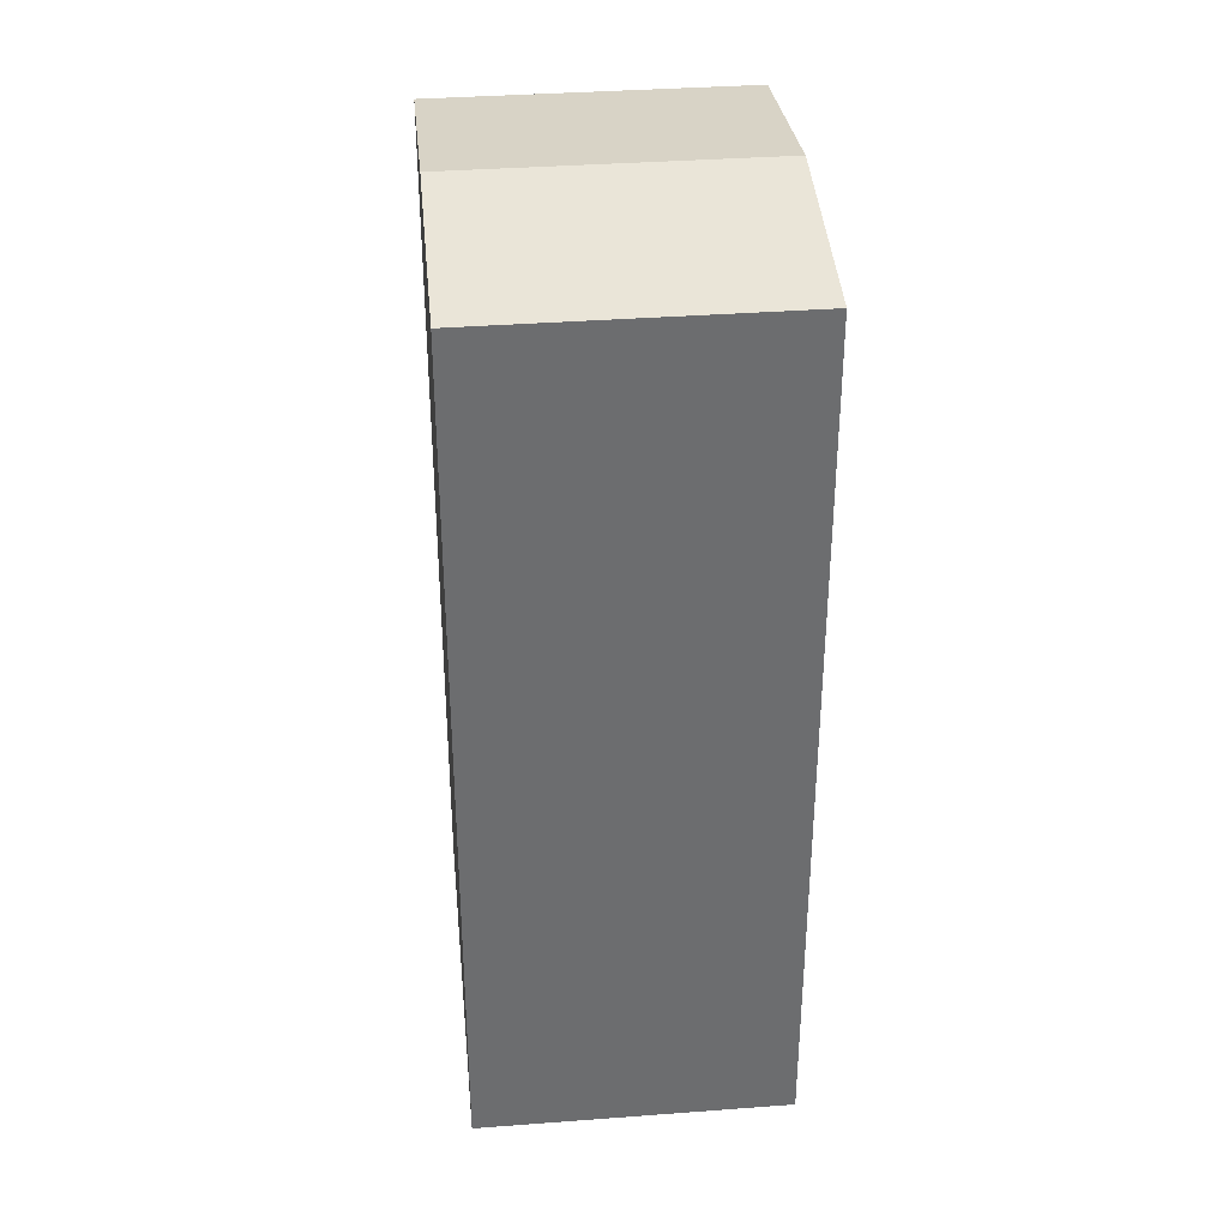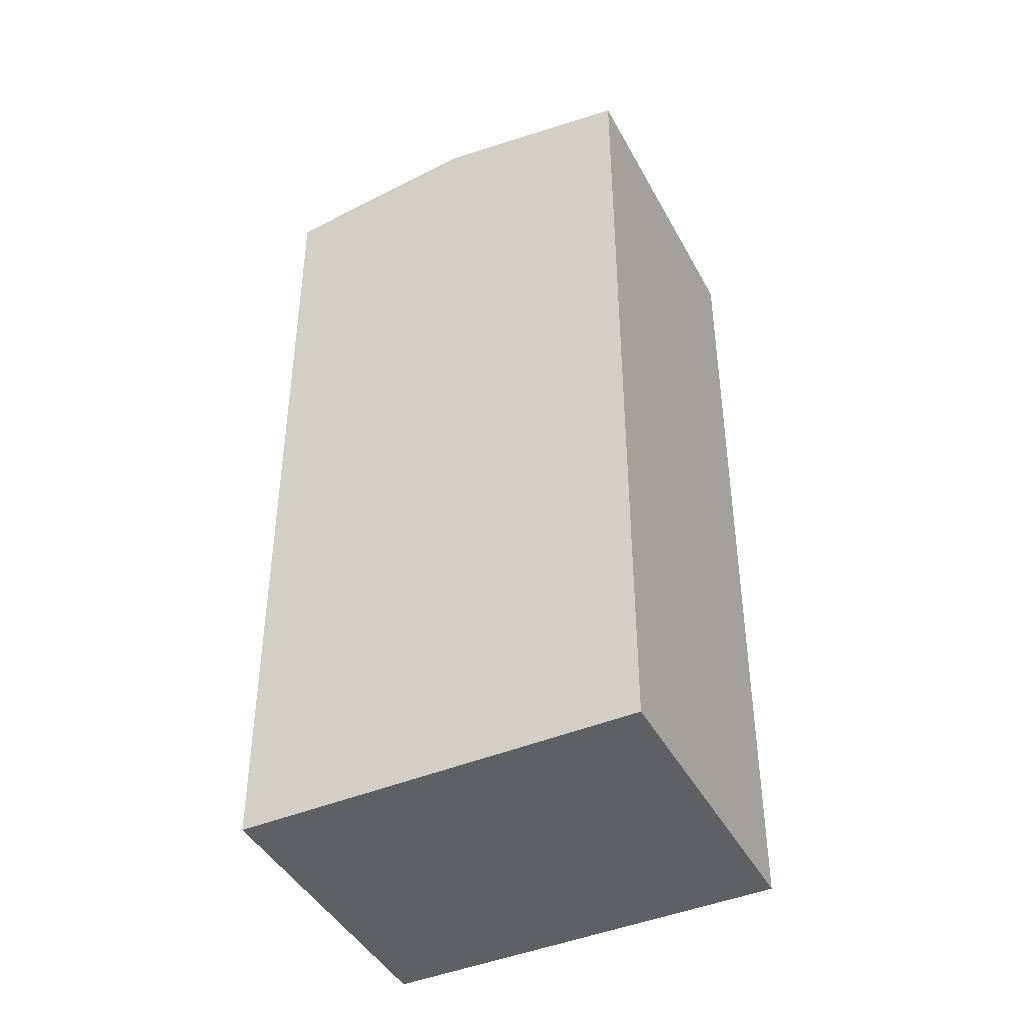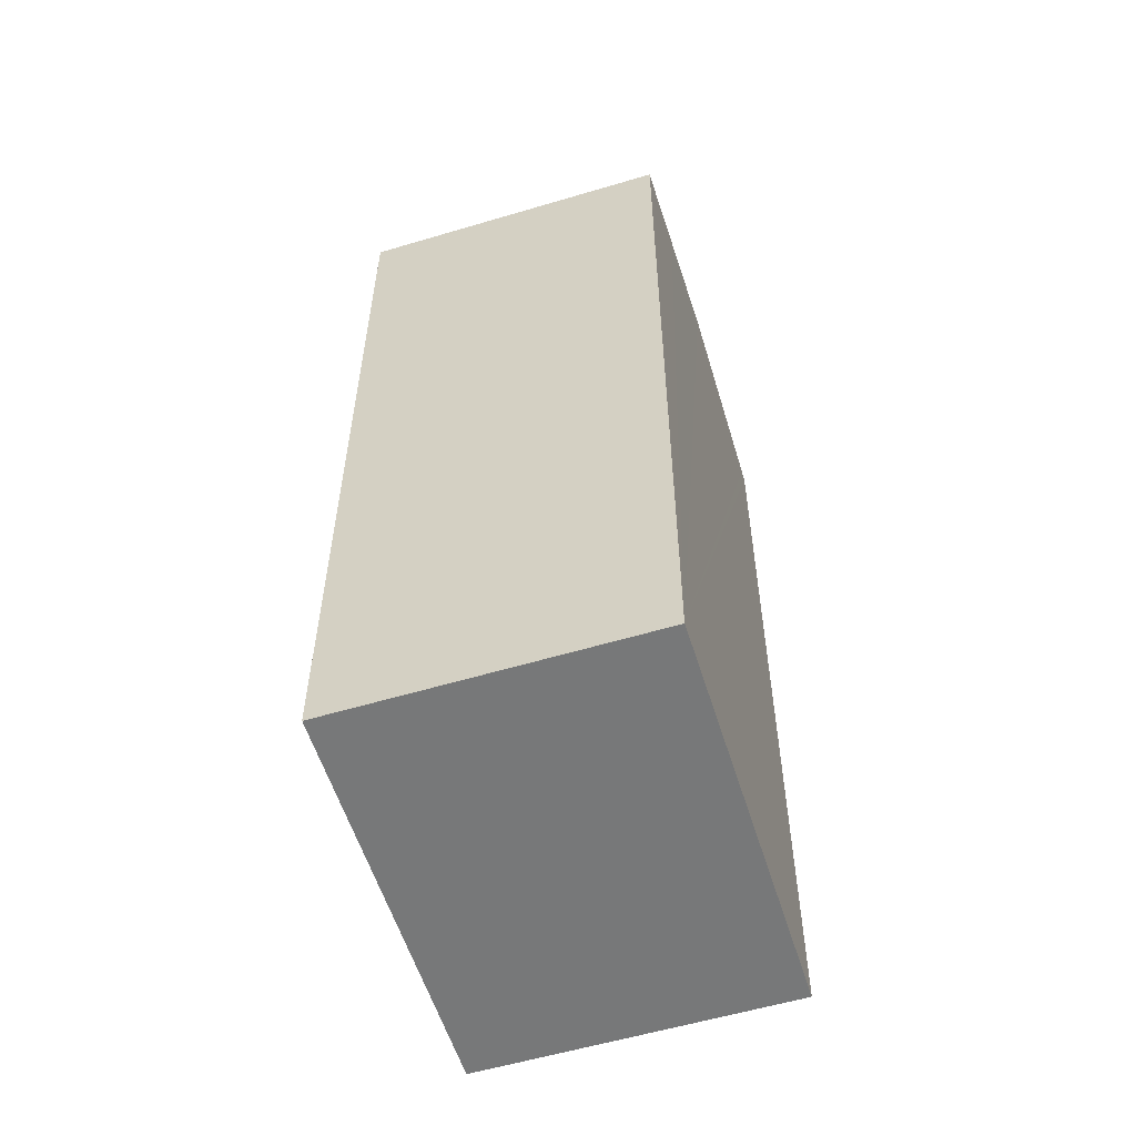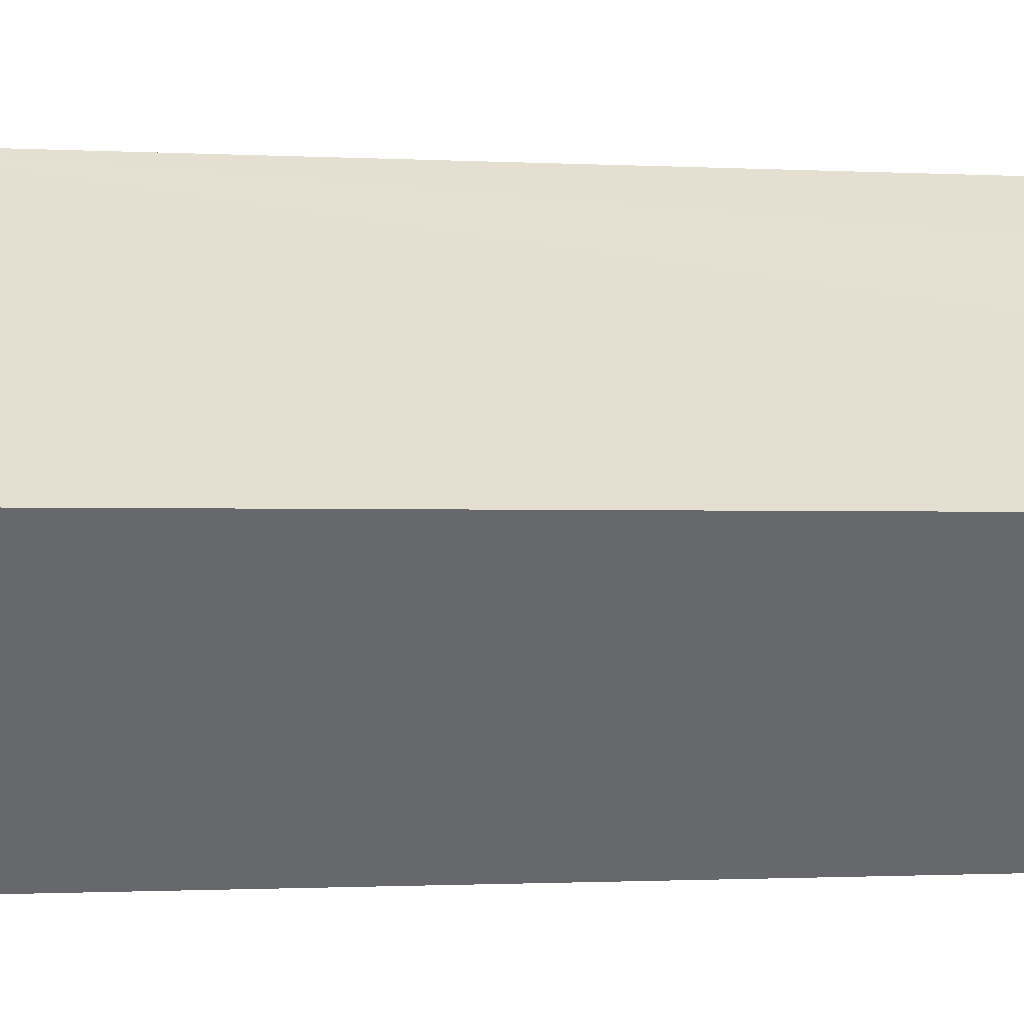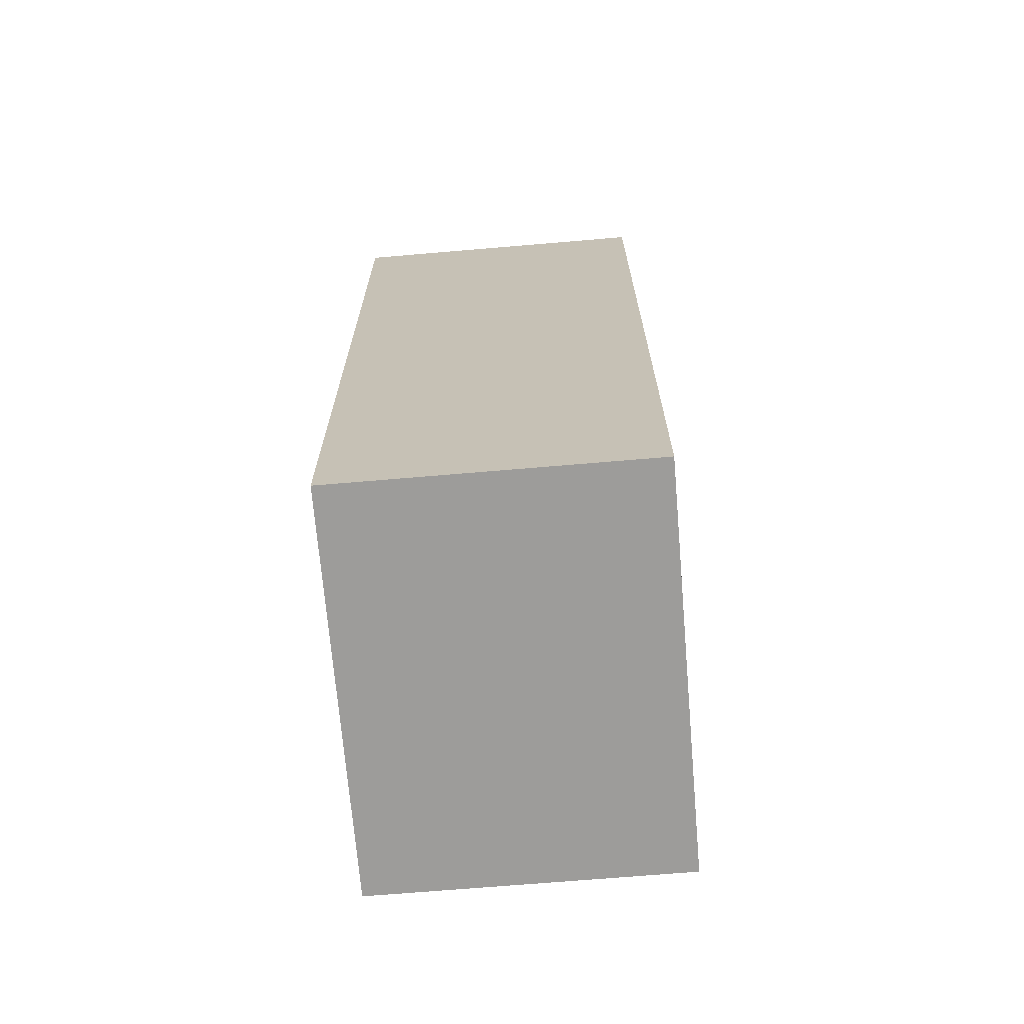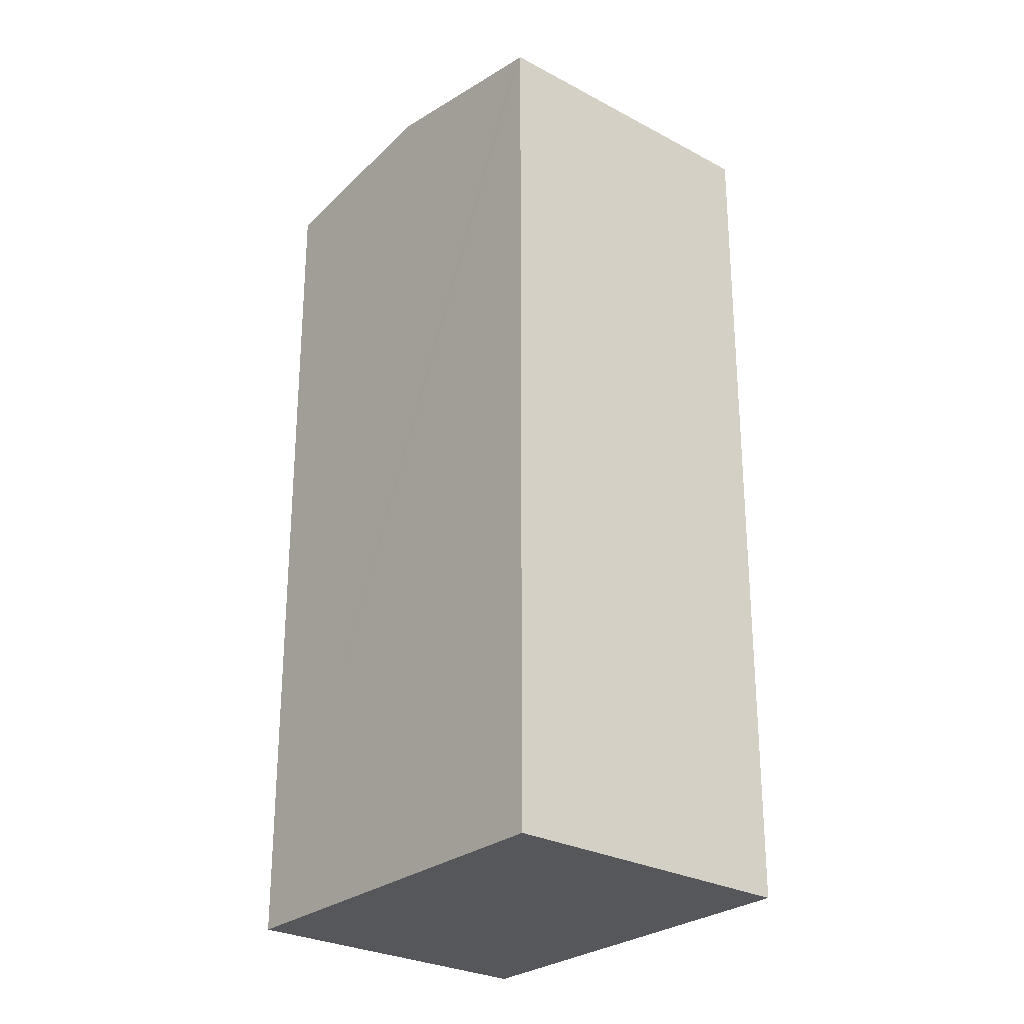
<metadata>
{"format":"obj","ext":"obj","renderer":"f3d","projection":"perspective","resolution":1024,"background":"white","views":[{"elev":36.4,"azim":122.9,"up":"+Y"},{"elev":-43.1,"azim":-115.1,"up":"+Y"},{"elev":-57.3,"azim":-34.3,"up":"+Y"},{"elev":-1.1,"azim":77.9,"up":"+Z"},{"elev":-70.0,"azim":-46.7,"up":"+Y"},{"elev":-27.3,"azim":88.8,"up":"+Y"}]}
</metadata>
<code>
v  7.501 13.08 -0.001
v  2.365 13.48 -1.878
v  5.265 13.48 1.775
v  7.631 13.05 -0.104
v  7.07 13.05 -0.81
v  4.728 13.05 -3.754
v  1.724 13.36 -1.369
v  3.949 13.24 2.821
v  0 13.05 7.993e-16
v  2.9 13.05 3.654
v  2.9 -2.237e-16 3.654
v  3.949 -1.727e-16 2.821
v  7.631 6.368e-18 -0.104
v  5.265 -1.087e-16 1.775
v  7.501 6.123e-20 -0.001
v  4.728 2.299e-16 -3.754
v  7.07 4.96e-17 -0.81
v  1.724 8.383e-17 -1.369
v  0 0 0
v  2.365 1.15e-16 -1.878
g defaultobject
f 1 2 3
f 2 1 4
f 2 4 5
f 2 5 6
f 7 3 2
f 3 7 8
f 8 7 9
f 8 9 10
f 11 8 10
f 8 11 3
f 3 11 1
f 1 11 4
f 4 11 12
f 4 12 13
f 13 12 14
f 13 14 15
f 13 5 4
f 5 13 6
f 6 13 16
f 16 13 17
f 16 2 6
f 2 16 7
f 7 16 9
f 9 16 18
f 9 18 19
f 18 16 20
f 19 10 9
f 10 19 11
f 15 17 13
f 17 15 14
f 17 14 16
f 16 14 12
f 16 12 11
f 16 11 19
f 16 19 20
f 20 19 18

</code>
